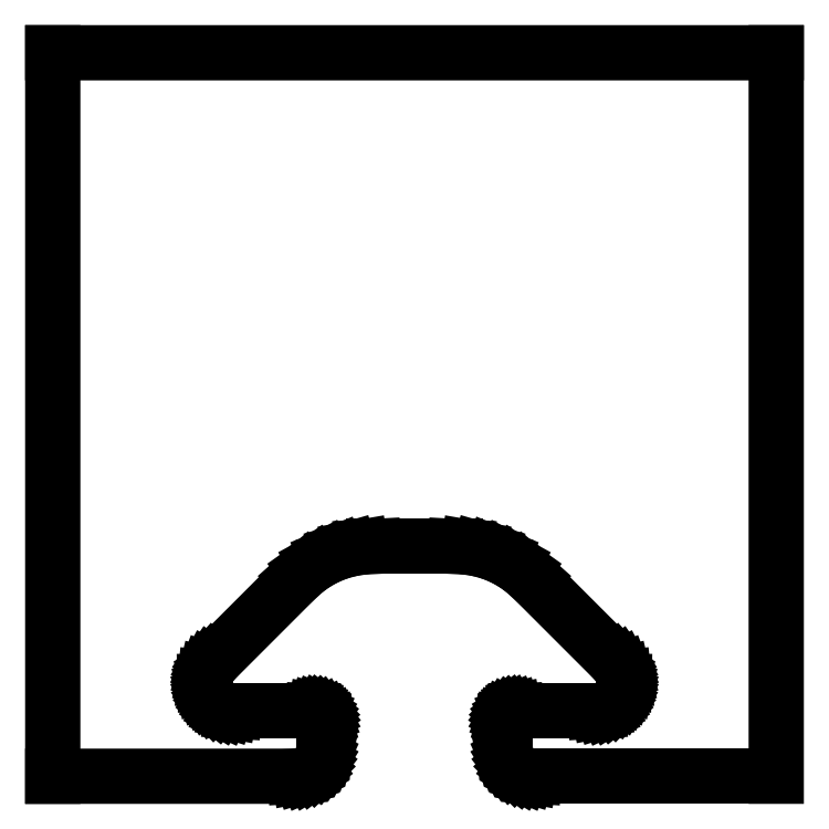
<metadata>
{"format":"dxf","ext":"dxf","renderer":"ezdxf+matplotlib","layout":"modelspace","background":"white","min_lineweight":24,"dpi":150}
</metadata>
<code>
0
SECTION
2
ENTITIES
0
LINE
8
0
10
10
20
-10
11
10
21
10
0
LINE
8
0
10
10
20
10
11
-10
21
10
0
LINE
8
0
10
-10
20
10
11
-10
21
-10
0
LINE
8
0
10
-10
20
-10
11
-3.3
21
-10
0
LINE
8
0
10
-3.3
20
-10
11
-3.203
21
-9.994
0
LINE
8
0
10
-3.203
20
-9.994
11
-3.108
21
-9.977
0
LINE
8
0
10
-3.108
20
-9.977
11
-3.017
21
-9.948
0
LINE
8
0
10
-3.017
20
-9.948
11
-2.928
21
-9.908
0
LINE
8
0
10
-2.928
20
-9.908
11
-2.846
21
-9.858
0
LINE
8
0
10
-2.846
20
-9.858
11
-2.77
21
-9.799
0
LINE
8
0
10
-2.77
20
-9.799
11
-2.701
21
-9.73
0
LINE
8
0
10
-2.701
20
-9.73
11
-2.642
21
-9.654
0
LINE
8
0
10
-2.642
20
-9.654
11
-2.592
21
-9.572
0
LINE
8
0
10
-2.592
20
-9.572
11
-2.552
21
-9.483
0
LINE
8
0
10
-2.552
20
-9.483
11
-2.523
21
-9.392
0
LINE
8
0
10
-2.523
20
-9.392
11
-2.506
21
-9.297
0
LINE
8
0
10
-2.506
20
-9.297
11
-2.5
21
-9.2
0
LINE
8
0
10
-2.5
20
-9.2
11
-2.5
21
-8.5
0
LINE
8
0
10
-2.5
20
-8.5
11
-2.502
21
-8.464
0
LINE
8
0
10
-2.502
20
-8.464
11
-2.509
21
-8.428
0
LINE
8
0
10
-2.509
20
-8.428
11
-2.52
21
-8.394
0
LINE
8
0
10
-2.52
20
-8.394
11
-2.534
21
-8.36
0
LINE
8
0
10
-2.534
20
-8.36
11
-2.553
21
-8.329
0
LINE
8
0
10
-2.553
20
-8.329
11
-2.575
21
-8.301
0
LINE
8
0
10
-2.575
20
-8.301
11
-2.601
21
-8.275
0
LINE
8
0
10
-2.601
20
-8.275
11
-2.63
21
-8.253
0
LINE
8
0
10
-2.63
20
-8.253
11
-2.66
21
-8.234
0
LINE
8
0
10
-2.66
20
-8.234
11
-2.693
21
-8.22
0
LINE
8
0
10
-2.693
20
-8.22
11
-2.729
21
-8.209
0
LINE
8
0
10
-2.729
20
-8.209
11
-2.764
21
-8.202
0
LINE
8
0
10
-2.764
20
-8.202
11
-2.8
21
-8.2
0
LINE
8
0
10
-2.8
20
-8.2
11
-4.996
21
-8.2
0
LINE
8
0
10
-4.996
20
-8.2
11
-5.095
21
-8.194
0
LINE
8
0
10
-5.095
20
-8.194
11
-5.192
21
-8.176
0
LINE
8
0
10
-5.192
20
-8.176
11
-5.287
21
-8.146
0
LINE
8
0
10
-5.287
20
-8.146
11
-5.377
21
-8.104
0
LINE
8
0
10
-5.377
20
-8.104
11
-5.461
21
-8.051
0
LINE
8
0
10
-5.461
20
-8.051
11
-5.538
21
-7.988
0
LINE
8
0
10
-5.538
20
-7.988
11
-5.606
21
-7.917
0
LINE
8
0
10
-5.606
20
-7.917
11
-5.666
21
-7.838
0
LINE
8
0
10
-5.666
20
-7.838
11
-5.715
21
-7.751
0
LINE
8
0
10
-5.715
20
-7.751
11
-5.753
21
-7.66
0
LINE
8
0
10
-5.753
20
-7.66
11
-5.779
21
-7.564
0
LINE
8
0
10
-5.779
20
-7.564
11
-5.793
21
-7.466
0
LINE
8
0
10
-5.793
20
-7.466
11
-5.795
21
-7.367
0
LINE
8
0
10
-5.795
20
-7.367
11
-5.785
21
-7.269
0
LINE
8
0
10
-5.785
20
-7.269
11
-5.763
21
-7.172
0
LINE
8
0
10
-5.763
20
-7.172
11
-5.729
21
-7.079
0
LINE
8
0
10
-5.729
20
-7.079
11
-5.683
21
-6.99
0
LINE
8
0
10
-5.683
20
-6.99
11
-5.627
21
-6.908
0
LINE
8
0
10
-5.627
20
-6.908
11
-5.562
21
-6.834
0
LINE
8
0
10
-5.562
20
-6.834
11
-3.256
21
-4.528
0
LINE
8
0
10
-3.256
20
-4.528
11
-3.005
21
-4.305
0
LINE
8
0
10
-3.005
20
-4.305
11
-2.73
21
-4.109
0
LINE
8
0
10
-2.73
20
-4.109
11
-2.437
21
-3.947
0
LINE
8
0
10
-2.437
20
-3.947
11
-2.125
21
-3.818
0
LINE
8
0
10
-2.125
20
-3.818
11
-1.802
21
-3.726
0
LINE
8
0
10
-1.802
20
-3.726
11
-1.471
21
-3.669
0
LINE
8
0
10
-1.471
20
-3.669
11
-1.135
21
-3.65
0
LINE
8
0
10
-1.135
20
-3.65
11
1.135
21
-3.65
0
LINE
8
0
10
1.135
20
-3.65
11
1.471
21
-3.669
0
LINE
8
0
10
1.471
20
-3.669
11
1.802
21
-3.726
0
LINE
8
0
10
1.802
20
-3.726
11
2.125
21
-3.818
0
LINE
8
0
10
2.125
20
-3.818
11
2.437
21
-3.947
0
LINE
8
0
10
2.437
20
-3.947
11
2.73
21
-4.109
0
LINE
8
0
10
2.73
20
-4.109
11
3.005
21
-4.305
0
LINE
8
0
10
3.005
20
-4.305
11
3.256
21
-4.528
0
LINE
8
0
10
3.256
20
-4.528
11
5.562
21
-6.834
0
LINE
8
0
10
5.562
20
-6.834
11
5.627
21
-6.908
0
LINE
8
0
10
5.627
20
-6.908
11
5.683
21
-6.99
0
LINE
8
0
10
5.683
20
-6.99
11
5.729
21
-7.079
0
LINE
8
0
10
5.729
20
-7.079
11
5.763
21
-7.172
0
LINE
8
0
10
5.763
20
-7.172
11
5.785
21
-7.269
0
LINE
8
0
10
5.785
20
-7.269
11
5.795
21
-7.367
0
LINE
8
0
10
5.795
20
-7.367
11
5.793
21
-7.466
0
LINE
8
0
10
5.793
20
-7.466
11
5.779
21
-7.564
0
LINE
8
0
10
5.779
20
-7.564
11
5.753
21
-7.66
0
LINE
8
0
10
5.753
20
-7.66
11
5.715
21
-7.751
0
LINE
8
0
10
5.715
20
-7.751
11
5.666
21
-7.838
0
LINE
8
0
10
5.666
20
-7.838
11
5.606
21
-7.917
0
LINE
8
0
10
5.606
20
-7.917
11
5.538
21
-7.988
0
LINE
8
0
10
5.538
20
-7.988
11
5.461
21
-8.051
0
LINE
8
0
10
5.461
20
-8.051
11
5.377
21
-8.104
0
LINE
8
0
10
5.377
20
-8.104
11
5.287
21
-8.146
0
LINE
8
0
10
5.287
20
-8.146
11
5.192
21
-8.176
0
LINE
8
0
10
5.192
20
-8.176
11
5.095
21
-8.194
0
LINE
8
0
10
5.095
20
-8.194
11
4.996
21
-8.2
0
LINE
8
0
10
4.996
20
-8.2
11
2.8
21
-8.2
0
LINE
8
0
10
2.8
20
-8.2
11
2.764
21
-8.202
0
LINE
8
0
10
2.764
20
-8.202
11
2.729
21
-8.209
0
LINE
8
0
10
2.729
20
-8.209
11
2.693
21
-8.22
0
LINE
8
0
10
2.693
20
-8.22
11
2.66
21
-8.234
0
LINE
8
0
10
2.66
20
-8.234
11
2.63
21
-8.253
0
LINE
8
0
10
2.63
20
-8.253
11
2.601
21
-8.275
0
LINE
8
0
10
2.601
20
-8.275
11
2.575
21
-8.301
0
LINE
8
0
10
2.575
20
-8.301
11
2.553
21
-8.329
0
LINE
8
0
10
2.553
20
-8.329
11
2.534
21
-8.36
0
LINE
8
0
10
2.534
20
-8.36
11
2.52
21
-8.394
0
LINE
8
0
10
2.52
20
-8.394
11
2.509
21
-8.428
0
LINE
8
0
10
2.509
20
-8.428
11
2.502
21
-8.464
0
LINE
8
0
10
2.502
20
-8.464
11
2.5
21
-8.5
0
LINE
8
0
10
2.5
20
-8.5
11
2.5
21
-9.2
0
LINE
8
0
10
2.5
20
-9.2
11
2.506
21
-9.297
0
LINE
8
0
10
2.506
20
-9.297
11
2.523
21
-9.392
0
LINE
8
0
10
2.523
20
-9.392
11
2.552
21
-9.483
0
LINE
8
0
10
2.552
20
-9.483
11
2.592
21
-9.572
0
LINE
8
0
10
2.592
20
-9.572
11
2.642
21
-9.654
0
LINE
8
0
10
2.642
20
-9.654
11
2.701
21
-9.73
0
LINE
8
0
10
2.701
20
-9.73
11
2.77
21
-9.799
0
LINE
8
0
10
2.77
20
-9.799
11
2.846
21
-9.858
0
LINE
8
0
10
2.846
20
-9.858
11
2.928
21
-9.908
0
LINE
8
0
10
2.928
20
-9.908
11
3.017
21
-9.948
0
LINE
8
0
10
3.017
20
-9.948
11
3.108
21
-9.977
0
LINE
8
0
10
3.108
20
-9.977
11
3.203
21
-9.994
0
LINE
8
0
10
3.203
20
-9.994
11
3.3
21
-10
0
LINE
8
0
10
3.3
20
-10
11
10
21
-10
0
ENDSEC
0
EOF

</code>
